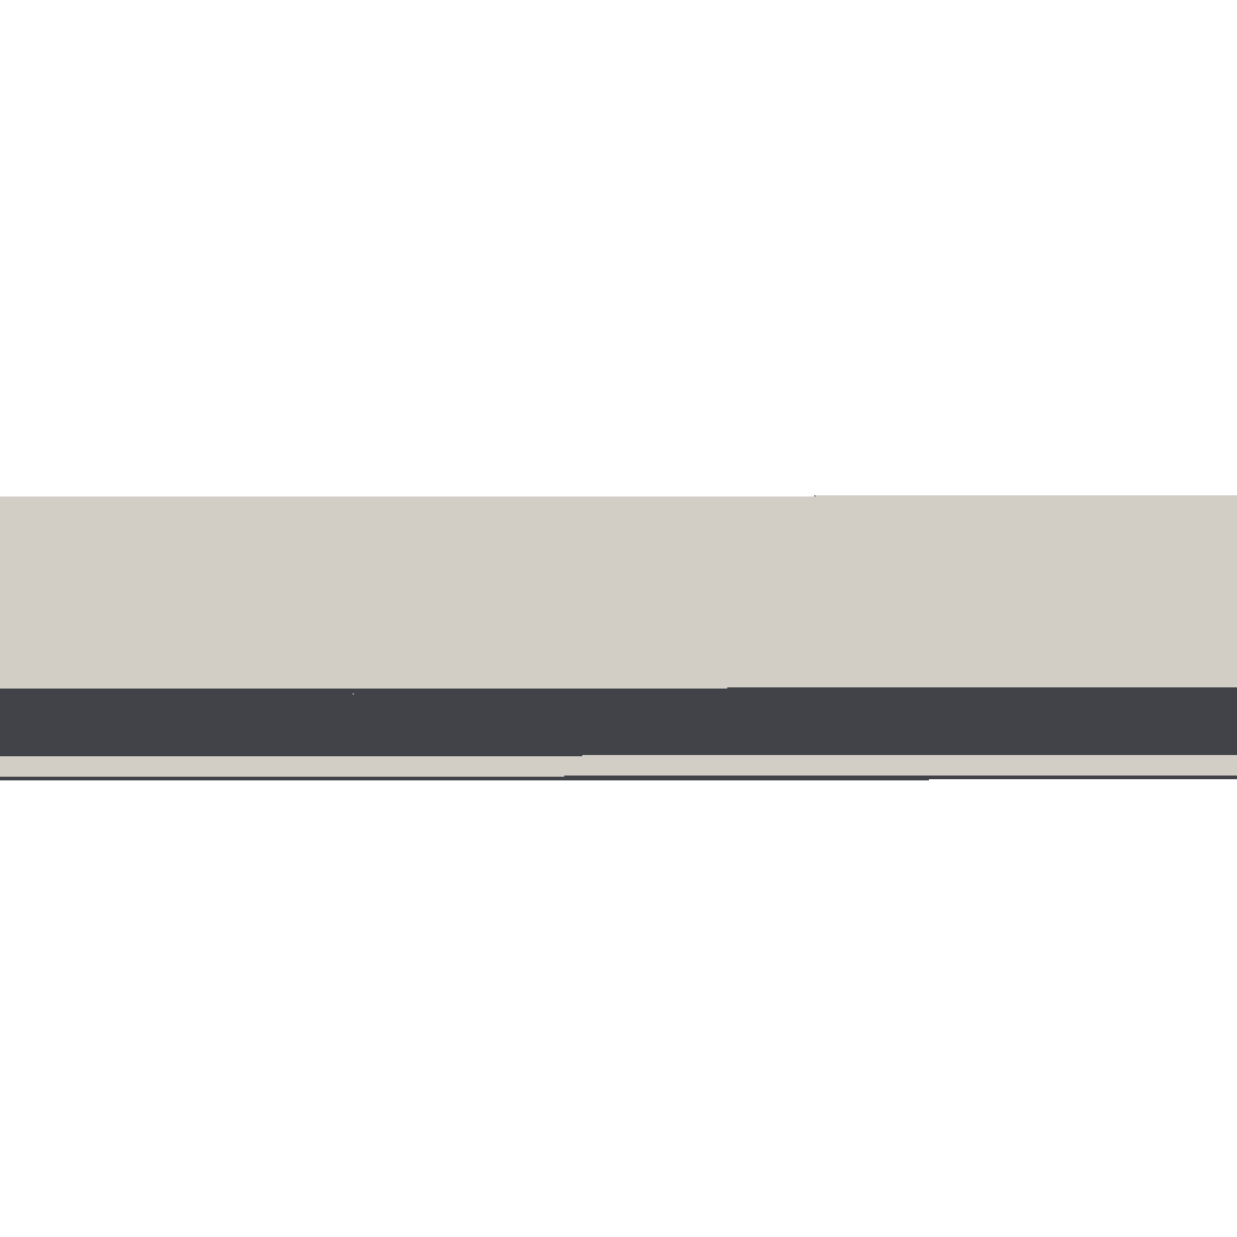
<metadata>
{"format":"obj","ext":"obj","renderer":"f3d","projection":"perspective","resolution":1024,"background":"white","views":[{"elev":-7.6,"azim":90.5,"up":"+Y"}]}
</metadata>
<code>
v -0.1852 -0.03475 -0.4769
v -0.1812 -0.03475 -0.4792
v -0.1812 -0.03475 -0.4838
v -0.1852 -0.03475 -0.4861
v -0.1892 -0.03475 -0.4838
v -0.1892 -0.03475 -0.4792
v -0.1852 0.1324 -0.4769
v -0.1812 0.1324 -0.4792
v -0.1812 0.1324 -0.4838
v -0.1852 0.1324 -0.4861
v -0.1892 0.1324 -0.4838
v -0.1892 0.1324 -0.4792
v -0.1235 -0.03475 -0.4769
v -0.1195 -0.03475 -0.4792
v -0.1195 -0.03475 -0.4838
v -0.1235 -0.03475 -0.4861
v -0.1275 -0.03475 -0.4838
v -0.1275 -0.03475 -0.4792
v -0.1235 0.1947 -0.4769
v -0.1195 0.1947 -0.4792
v -0.1195 0.1947 -0.4838
v -0.1235 0.1947 -0.4861
v -0.1275 0.1947 -0.4838
v -0.1275 0.1947 -0.4792
v -0.06174 -0.03475 -0.4769
v -0.05775 -0.03475 -0.4792
v -0.05775 -0.03475 -0.4838
v -0.06174 -0.03475 -0.4861
v -0.06573 -0.03475 -0.4838
v -0.06573 -0.03475 -0.4792
v -0.06174 0.223 -0.4769
v -0.05775 0.223 -0.4792
v -0.05775 0.223 -0.4838
v -0.06174 0.223 -0.4861
v -0.06573 0.223 -0.4838
v -0.06573 0.223 -0.4792
v -1.273e-05 -0.03475 -0.4769
v 0.003977 -0.03475 -0.4792
v 0.003977 -0.03475 -0.4838
v -1.273e-05 -0.03475 -0.4861
v -0.004002 -0.03475 -0.4838
v -0.004002 -0.03475 -0.4792
v -1.273e-05 0.2307 -0.4769
v 0.003977 0.2307 -0.4792
v 0.003977 0.2307 -0.4838
v -1.273e-05 0.2307 -0.4861
v -0.004002 0.2307 -0.4838
v -0.004002 0.2307 -0.4792
v 0.06172 -0.03475 -0.4769
v 0.0657 -0.03475 -0.4792
v 0.06571 -0.03475 -0.4838
v 0.06172 -0.03475 -0.4861
v 0.05773 -0.03475 -0.4838
v 0.05773 -0.03475 -0.4792
v 0.06172 0.223 -0.4769
v 0.0657 0.223 -0.4792
v 0.06571 0.223 -0.4838
v 0.06172 0.223 -0.4861
v 0.05773 0.223 -0.4838
v 0.05773 0.223 -0.4792
v 0.1234 -0.03475 -0.4769
v 0.1274 -0.03475 -0.4792
v 0.1274 -0.03475 -0.4838
v 0.1234 -0.03475 -0.4861
v 0.1195 -0.03475 -0.4838
v 0.1195 -0.03475 -0.4792
v 0.1234 0.1947 -0.4769
v 0.1274 0.1947 -0.4792
v 0.1274 0.1947 -0.4838
v 0.1234 0.1947 -0.4861
v 0.1195 0.1947 -0.4838
v 0.1195 0.1947 -0.4792
v 0.1852 -0.03475 -0.4769
v 0.1892 -0.03475 -0.4792
v 0.1892 -0.03475 -0.4838
v 0.1852 -0.03475 -0.4861
v 0.1812 -0.03475 -0.4838
v 0.1812 -0.03475 -0.4792
v 0.1852 0.1324 -0.4769
v 0.1892 0.1324 -0.4792
v 0.1892 0.1324 -0.4838
v 0.1852 0.1324 -0.4861
v 0.1812 0.1324 -0.4838
v 0.1812 0.1324 -0.4792
v -0.1852 -0.03475 0.4861
v -0.1812 -0.03475 0.4838
v -0.1812 -0.03475 0.4792
v -0.1852 -0.03475 0.4769
v -0.1892 -0.03475 0.4792
v -0.1892 -0.03475 0.4838
v -0.1852 0.1324 0.4861
v -0.1812 0.1324 0.4838
v -0.1812 0.1324 0.4792
v -0.1852 0.1324 0.4769
v -0.1892 0.1324 0.4792
v -0.1892 0.1324 0.4838
v -0.1235 -0.03475 0.4861
v -0.1195 -0.03475 0.4838
v -0.1195 -0.03475 0.4792
v -0.1235 -0.03475 0.4769
v -0.1275 -0.03475 0.4792
v -0.1275 -0.03475 0.4838
v -0.1235 0.1947 0.4861
v -0.1195 0.1947 0.4838
v -0.1195 0.1947 0.4792
v -0.1235 0.1947 0.4769
v -0.1275 0.1947 0.4792
v -0.1275 0.1947 0.4838
v -0.06174 -0.03475 0.4861
v -0.05775 -0.03475 0.4838
v -0.05775 -0.03475 0.4792
v -0.06174 -0.03475 0.4769
v -0.06573 -0.03475 0.4792
v -0.06573 -0.03475 0.4838
v -0.06174 0.223 0.4861
v -0.05775 0.223 0.4838
v -0.05775 0.223 0.4792
v -0.06174 0.223 0.4769
v -0.06573 0.223 0.4792
v -0.06573 0.223 0.4838
v -1.589e-05 -0.03475 0.4861
v 0.003974 -0.03475 0.4838
v 0.003974 -0.03475 0.4792
v -1.483e-05 -0.03475 0.4769
v -0.004004 -0.03475 0.4792
v -0.004005 -0.03475 0.4838
v -1.589e-05 0.2307 0.4861
v 0.003974 0.2307 0.4838
v 0.003974 0.2307 0.4792
v -1.483e-05 0.2307 0.4769
v -0.004004 0.2307 0.4792
v -0.004005 0.2307 0.4838
v 0.06171 -0.03475 0.4861
v 0.0657 -0.03475 0.4838
v 0.0657 -0.03475 0.4792
v 0.06171 -0.03475 0.4769
v 0.05772 -0.03475 0.4792
v 0.05772 -0.03475 0.4838
v 0.06171 0.223 0.4861
v 0.0657 0.223 0.4838
v 0.0657 0.223 0.4792
v 0.06171 0.223 0.4769
v 0.05772 0.223 0.4792
v 0.05772 0.223 0.4838
v 0.1234 -0.03475 0.4861
v 0.1274 -0.03475 0.4838
v 0.1274 -0.03475 0.4792
v 0.1234 -0.03475 0.4769
v 0.1195 -0.03475 0.4792
v 0.1195 -0.03475 0.4838
v 0.1234 0.1947 0.4861
v 0.1274 0.1947 0.4838
v 0.1274 0.1947 0.4792
v 0.1234 0.1947 0.4769
v 0.1195 0.1947 0.4792
v 0.1195 0.1947 0.4838
v 0.1852 -0.03475 0.4861
v 0.1892 -0.03475 0.4838
v 0.1892 -0.03475 0.4792
v 0.1852 -0.03475 0.4769
v 0.1812 -0.03475 0.4792
v 0.1812 -0.03475 0.4838
v 0.1852 0.1324 0.4861
v 0.1892 0.1324 0.4838
v 0.1892 0.1324 0.4792
v 0.1852 0.1324 0.4769
v 0.1812 0.1324 0.4792
v 0.1812 0.1324 0.4838
v -0.2284 0.01375 -0.5
v -0.2415 0.01375 -0.4946
v -0.2469 0.01375 -0.4815
v -0.2415 0.01375 -0.4684
v -0.2284 0.01375 -0.4629
v -0.2153 0.01375 -0.4684
v -0.2099 0.01375 -0.4815
v -0.2153 0.01375 -0.4946
v -0.2172 0.08433 -0.5
v -0.2297 0.08837 -0.4946
v -0.2348 0.09005 -0.4815
v -0.2297 0.08837 -0.4684
v -0.2172 0.08433 -0.4629
v -0.2048 0.08028 -0.4684
v -0.1996 0.07861 -0.4815
v -0.2048 0.08028 -0.4946
v -0.1848 0.148 -0.5
v -0.1954 0.1557 -0.4946
v -0.1998 0.1589 -0.4815
v -0.1954 0.1557 -0.4684
v -0.1848 0.148 -0.4629
v -0.1742 0.1403 -0.4684
v -0.1698 0.1371 -0.4815
v -0.1742 0.1403 -0.4946
v -0.1343 0.1985 -0.5
v -0.142 0.2091 -0.4946
v -0.1452 0.2135 -0.4815
v -0.142 0.2091 -0.4684
v -0.1343 0.1985 -0.4629
v -0.1266 0.1879 -0.4684
v -0.1234 0.1835 -0.4815
v -0.1266 0.1879 -0.4946
v -0.07061 0.231 -0.5
v -0.07465 0.2434 -0.4946
v -0.07633 0.2486 -0.4815
v -0.07465 0.2434 -0.4684
v -0.07061 0.231 -0.4629
v -0.06656 0.2185 -0.4684
v -0.06488 0.2134 -0.4815
v -0.06656 0.2185 -0.4946
v -3.168e-05 0.2422 -0.5
v -3.273e-05 0.2553 -0.4946
v -3.273e-05 0.2607 -0.4815
v -3.168e-05 0.2553 -0.4684
v -3.062e-05 0.2422 -0.4629
v -2.957e-05 0.2291 -0.4684
v -2.957e-05 0.2236 -0.4815
v -3.062e-05 0.2291 -0.4946
v 0.07055 0.231 -0.5
v 0.07459 0.2434 -0.4946
v 0.07627 0.2486 -0.4815
v 0.07459 0.2434 -0.4684
v 0.07055 0.231 -0.4629
v 0.0665 0.2185 -0.4684
v 0.06483 0.2134 -0.4815
v 0.0665 0.2185 -0.4946
v 0.1342 0.1985 -0.5
v 0.1419 0.2091 -0.4946
v 0.1451 0.2135 -0.4815
v 0.1419 0.2091 -0.4684
v 0.1342 0.1985 -0.4629
v 0.1265 0.188 -0.4684
v 0.1233 0.1836 -0.4815
v 0.1265 0.188 -0.4946
v 0.1847 0.148 -0.5
v 0.1953 0.1557 -0.4946
v 0.1997 0.1589 -0.4815
v 0.1953 0.1557 -0.4684
v 0.1848 0.148 -0.4629
v 0.1742 0.1403 -0.4684
v 0.1698 0.1371 -0.4815
v 0.1742 0.1403 -0.4946
v 0.2172 0.08436 -0.5
v 0.2296 0.08841 -0.4946
v 0.2348 0.09009 -0.4815
v 0.2297 0.08841 -0.4684
v 0.2172 0.08436 -0.4629
v 0.2047 0.08031 -0.4684
v 0.1996 0.07864 -0.4815
v 0.2047 0.08031 -0.4946
v 0.2284 0.01379 -0.5
v 0.2415 0.01379 -0.4946
v 0.2469 0.01379 -0.4815
v 0.2415 0.01379 -0.4684
v 0.2284 0.01378 -0.4629
v 0.2153 0.01378 -0.4684
v 0.2099 0.01378 -0.4815
v 0.2153 0.01378 -0.4946
v -0.2284 -0.2332 -0.5
v -0.2415 -0.2332 -0.4946
v -0.2469 -0.2332 -0.4815
v -0.2415 -0.2332 -0.4684
v -0.2284 -0.2332 -0.4629
v -0.2153 -0.2332 -0.4684
v -0.2099 -0.2332 -0.4815
v -0.2153 -0.2332 -0.4946
v 0.2284 -0.2331 -0.5
v 0.2415 -0.2331 -0.4946
v 0.2469 -0.2331 -0.4815
v 0.2415 -0.2331 -0.4684
v 0.2284 -0.2331 -0.4629
v 0.2153 -0.2331 -0.4684
v 0.2099 -0.2331 -0.4815
v 0.2153 -0.2331 -0.4946
v -0.2284 0.01375 0.463
v -0.2415 0.01375 0.4684
v -0.2469 0.01375 0.4815
v -0.2415 0.01375 0.4946
v -0.2284 0.01375 0.5
v -0.2153 0.01375 0.4946
v -0.2099 0.01375 0.4815
v -0.2153 0.01375 0.4684
v -0.2172 0.08433 0.463
v -0.2297 0.08837 0.4684
v -0.2348 0.09005 0.4815
v -0.2297 0.08837 0.4946
v -0.2172 0.08433 0.5
v -0.2048 0.08028 0.4946
v -0.1996 0.07861 0.4815
v -0.2048 0.08028 0.4684
v -0.1848 0.148 0.463
v -0.1954 0.1557 0.4684
v -0.1998 0.1589 0.4815
v -0.1954 0.1557 0.4946
v -0.1848 0.148 0.5
v -0.1742 0.1403 0.4946
v -0.1698 0.1371 0.4815
v -0.1742 0.1403 0.4684
v -0.1343 0.1985 0.463
v -0.142 0.2091 0.4684
v -0.1452 0.2135 0.4815
v -0.142 0.2091 0.4946
v -0.1343 0.1985 0.5
v -0.1266 0.1879 0.4946
v -0.1234 0.1835 0.4815
v -0.1266 0.1879 0.4684
v -0.07061 0.231 0.463
v -0.07466 0.2434 0.4684
v -0.07633 0.2486 0.4815
v -0.07466 0.2434 0.4946
v -0.07061 0.231 0.5
v -0.06656 0.2185 0.4946
v -0.06489 0.2134 0.4815
v -0.06656 0.2185 0.4684
v -3.378e-05 0.2422 0.463
v -3.483e-05 0.2553 0.4684
v -3.483e-05 0.2607 0.4815
v -3.483e-05 0.2553 0.4946
v -3.273e-05 0.2422 0.5
v -3.273e-05 0.2291 0.4946
v -3.168e-05 0.2236 0.4815
v -3.273e-05 0.2291 0.4684
v 0.07054 0.231 0.463
v 0.07459 0.2434 0.4684
v 0.07627 0.2486 0.4815
v 0.07459 0.2434 0.4946
v 0.07055 0.231 0.5
v 0.0665 0.2185 0.4946
v 0.06482 0.2134 0.4815
v 0.0665 0.2185 0.4684
v 0.1342 0.1985 0.463
v 0.1419 0.2091 0.4684
v 0.1451 0.2135 0.4815
v 0.1419 0.2091 0.4946
v 0.1342 0.1985 0.5
v 0.1265 0.188 0.4946
v 0.1233 0.1836 0.4815
v 0.1265 0.188 0.4684
v 0.1847 0.148 0.463
v 0.1953 0.1557 0.4684
v 0.1997 0.1589 0.4815
v 0.1953 0.1557 0.4946
v 0.1847 0.148 0.5
v 0.1742 0.1403 0.4946
v 0.1698 0.1371 0.4815
v 0.1742 0.1403 0.4684
v 0.2172 0.08436 0.463
v 0.2296 0.08841 0.4684
v 0.2348 0.09009 0.4815
v 0.2296 0.08841 0.4946
v 0.2172 0.08436 0.5
v 0.2047 0.08031 0.4946
v 0.1996 0.07864 0.4815
v 0.2047 0.08031 0.4684
v 0.2284 0.01379 0.463
v 0.2415 0.01379 0.4684
v 0.2469 0.01379 0.4815
v 0.2415 0.01379 0.4946
v 0.2284 0.01378 0.5
v 0.2153 0.01378 0.4946
v 0.2099 0.01378 0.4815
v 0.2153 0.01378 0.4684
v -0.2284 -0.2332 0.463
v -0.2415 -0.2332 0.4684
v -0.2469 -0.2332 0.4815
v -0.2415 -0.2332 0.4946
v -0.2284 -0.2332 0.5
v -0.2153 -0.2332 0.4946
v -0.2099 -0.2332 0.4815
v -0.2153 -0.2332 0.4684
v 0.2284 -0.2331 0.463
v 0.2415 -0.2331 0.4684
v 0.2469 -0.2331 0.4815
v 0.2415 -0.2331 0.4946
v 0.2284 -0.2331 0.5
v 0.2153 -0.2331 0.4946
v 0.2099 -0.2331 0.4815
v 0.2153 -0.2331 0.4684
v -0.2346 0.04417 -0.4355
v -0.2313 0.04417 -0.4479
v -0.2222 0.04417 -0.4569
v -0.2099 0.04417 -0.4602
v 0.2222 0.04416 -0.4569
v 0.2313 0.04416 -0.4479
v 0.2346 0.04416 -0.4355
v 0.2099 0.04416 -0.4602
v -0.2346 0.04417 0.4359
v -0.2313 0.04417 0.4483
v -0.2222 0.04417 0.4573
v -0.2099 0.04417 0.4606
v 0.2099 0.04416 0.4607
v 0.2222 0.04416 0.4573
v 0.2312 0.04416 0.4483
v 0.2345 0.04416 0.436
v 0.2099 -0.02991 -0.4602
v 0.2222 -0.02991 -0.4569
v 0.2313 -0.02992 -0.4479
v 0.2346 -0.02992 -0.4355
v 0.2345 -0.02992 0.436
v 0.2312 -0.02991 0.4483
v 0.2222 -0.02991 0.4573
v 0.2099 -0.02991 0.4607
v -0.2099 -0.0299 0.4606
v -0.2222 -0.0299 0.4573
v -0.2313 -0.0299 0.4483
v -0.2346 -0.0299 0.4359
v -0.2346 -0.0299 -0.4355
v -0.2313 -0.0299 -0.4479
v -0.2222 -0.0299 -0.4569
v -0.2099 -0.0299 -0.4602
v 0.01234 0.04416 -0.04916
v 0.2155 -0.04074 0.4683
v 0.2155 -0.04077 -0.4687
v -0.2155 -0.04077 -0.4687
v -0.2155 -0.04074 0.4683
v 0.2155 -0.0284 0.4683
v 0.2155 -0.02843 -0.4687
v -0.2155 -0.02843 -0.4687
v -0.2155 -0.0284 0.4683
v 0.2407 -0.05315 -0.4691
v -0.2408 -0.05316 -0.4691
v -0.2408 -0.02847 -0.4691
v 0.2407 -0.02845 -0.4691
v 0.2407 -0.05315 -0.4938
v -0.2408 -0.05316 -0.4938
v -0.2408 -0.02847 -0.4938
v 0.2407 -0.02845 -0.4938
v 0.2407 -0.05315 0.4938
v -0.2408 -0.05316 0.4938
v -0.2408 -0.02847 0.4938
v 0.2407 -0.02845 0.4938
v 0.2407 -0.05315 0.4692
v -0.2408 -0.05316 0.4692
v -0.2408 -0.02847 0.4692
v 0.2407 -0.02845 0.4692
v 0.2161 -0.05312 0.4831
v 0.2161 -0.05313 -0.4831
v 0.2161 -0.02844 -0.4831
v 0.2161 -0.02843 0.4831
v 0.2408 -0.02845 0.4831
v 0.2408 -0.02847 -0.4831
v 0.2408 -0.05316 -0.4831
v 0.2408 -0.05315 0.4831
v -0.2406 -0.05315 0.4831
v -0.2406 -0.05316 -0.4831
v -0.2406 -0.02847 -0.4831
v -0.2406 -0.02845 0.4831
v -0.2159 -0.02843 0.4831
v -0.2159 -0.02844 -0.4831
v -0.2159 -0.05313 -0.4831
v -0.2159 -0.05312 0.4831
f 8 7 1
f 2 8 1
f 9 8 2
f 3 9 2
f 10 9 3
f 4 10 3
f 11 10 4
f 5 11 4
f 12 11 5
f 6 12 5
f 7 12 6
f 1 7 6
f 20 19 13
f 14 20 13
f 21 20 14
f 15 21 14
f 22 21 15
f 16 22 15
f 23 22 16
f 17 23 16
f 24 23 17
f 18 24 17
f 19 24 18
f 13 19 18
f 32 31 25
f 26 32 25
f 33 32 26
f 27 33 26
f 34 33 27
f 28 34 27
f 35 34 28
f 29 35 28
f 36 35 29
f 30 36 29
f 31 36 30
f 25 31 30
f 44 43 37
f 38 44 37
f 45 44 38
f 39 45 38
f 46 45 39
f 40 46 39
f 47 46 40
f 41 47 40
f 48 47 41
f 42 48 41
f 43 48 42
f 37 43 42
f 56 55 49
f 50 56 49
f 57 56 50
f 51 57 50
f 58 57 51
f 52 58 51
f 59 58 52
f 53 59 52
f 60 59 53
f 54 60 53
f 55 60 54
f 49 55 54
f 68 67 61
f 62 68 61
f 69 68 62
f 63 69 62
f 70 69 63
f 64 70 63
f 71 70 64
f 65 71 64
f 72 71 65
f 66 72 65
f 67 72 66
f 61 67 66
f 80 79 73
f 74 80 73
f 81 80 74
f 75 81 74
f 82 81 75
f 76 82 75
f 83 82 76
f 77 83 76
f 84 83 77
f 78 84 77
f 79 84 78
f 73 79 78
f 92 91 85
f 86 92 85
f 93 92 86
f 87 93 86
f 94 93 87
f 88 94 87
f 95 94 88
f 89 95 88
f 96 95 89
f 90 96 89
f 91 96 90
f 85 91 90
f 104 103 97
f 98 104 97
f 105 104 98
f 99 105 98
f 106 105 99
f 100 106 99
f 107 106 100
f 101 107 100
f 108 107 101
f 102 108 101
f 103 108 102
f 97 103 102
f 116 115 109
f 110 116 109
f 117 116 110
f 111 117 110
f 118 117 111
f 112 118 111
f 119 118 112
f 113 119 112
f 120 119 113
f 114 120 113
f 115 120 114
f 109 115 114
f 128 127 121
f 122 128 121
f 129 128 122
f 123 129 122
f 130 129 123
f 124 130 123
f 131 130 124
f 125 131 124
f 132 131 125
f 126 132 125
f 127 132 126
f 121 127 126
f 140 139 133
f 134 140 133
f 141 140 134
f 135 141 134
f 142 141 135
f 136 142 135
f 143 142 136
f 137 143 136
f 144 143 137
f 138 144 137
f 139 144 138
f 133 139 138
f 152 151 145
f 146 152 145
f 153 152 146
f 147 153 146
f 154 153 147
f 148 154 147
f 155 154 148
f 149 155 148
f 156 155 149
f 150 156 149
f 151 156 150
f 145 151 150
f 164 163 157
f 158 164 157
f 165 164 158
f 159 165 158
f 166 165 159
f 160 166 159
f 167 166 160
f 161 167 160
f 168 167 161
f 162 168 161
f 163 168 162
f 157 163 162
f 178 177 169
f 170 178 169
f 179 178 170
f 171 179 170
f 180 179 171
f 172 180 171
f 181 180 172
f 173 181 172
f 182 181 173
f 174 182 173
f 183 182 174
f 175 183 174
f 184 183 175
f 176 184 175
f 177 184 176
f 169 177 176
f 186 185 177
f 178 186 177
f 187 186 178
f 179 187 178
f 188 187 179
f 180 188 179
f 189 188 180
f 181 189 180
f 190 189 181
f 182 190 181
f 191 190 182
f 183 191 182
f 192 191 183
f 184 192 183
f 185 192 184
f 177 185 184
f 194 193 185
f 186 194 185
f 195 194 186
f 187 195 186
f 196 195 187
f 188 196 187
f 197 196 188
f 189 197 188
f 198 197 189
f 190 198 189
f 199 198 190
f 191 199 190
f 200 199 191
f 192 200 191
f 193 200 192
f 185 193 192
f 202 201 193
f 194 202 193
f 203 202 194
f 195 203 194
f 204 203 195
f 196 204 195
f 205 204 196
f 197 205 196
f 206 205 197
f 198 206 197
f 207 206 198
f 199 207 198
f 208 207 199
f 200 208 199
f 201 208 200
f 193 201 200
f 210 209 201
f 202 210 201
f 211 210 202
f 203 211 202
f 212 211 203
f 204 212 203
f 213 212 204
f 205 213 204
f 214 213 205
f 206 214 205
f 215 214 206
f 207 215 206
f 216 215 207
f 208 216 207
f 209 216 208
f 201 209 208
f 218 217 209
f 210 218 209
f 219 218 210
f 211 219 210
f 220 219 211
f 212 220 211
f 221 220 212
f 213 221 212
f 222 221 213
f 214 222 213
f 223 222 214
f 215 223 214
f 224 223 215
f 216 224 215
f 217 224 216
f 209 217 216
f 226 225 217
f 218 226 217
f 227 226 218
f 219 227 218
f 228 227 219
f 220 228 219
f 229 228 220
f 221 229 220
f 230 229 221
f 222 230 221
f 231 230 222
f 223 231 222
f 232 231 223
f 224 232 223
f 225 232 224
f 217 225 224
f 234 233 225
f 226 234 225
f 235 234 226
f 227 235 226
f 236 235 227
f 228 236 227
f 237 236 228
f 229 237 228
f 238 237 229
f 230 238 229
f 239 238 230
f 231 239 230
f 240 239 231
f 232 240 231
f 233 240 232
f 225 233 232
f 242 241 233
f 234 242 233
f 243 242 234
f 235 243 234
f 244 243 235
f 236 244 235
f 245 244 236
f 237 245 236
f 246 245 237
f 238 246 237
f 247 246 238
f 239 247 238
f 248 247 239
f 240 248 239
f 241 248 240
f 233 241 240
f 250 249 241
f 242 250 241
f 251 250 242
f 243 251 242
f 252 251 243
f 244 252 243
f 253 252 244
f 245 253 244
f 254 253 245
f 246 254 245
f 255 254 246
f 247 255 246
f 256 255 247
f 248 256 247
f 249 256 248
f 241 249 248
f 257 258 170
f 169 257 170
f 258 259 171
f 170 258 171
f 259 260 172
f 171 259 172
f 260 261 173
f 172 260 173
f 261 262 174
f 173 261 174
f 262 263 175
f 174 262 175
f 263 264 176
f 175 263 176
f 264 257 169
f 176 264 169
f 266 265 249
f 250 266 249
f 267 266 250
f 251 267 250
f 268 267 251
f 252 268 251
f 269 268 252
f 253 269 252
f 270 269 253
f 254 270 253
f 271 270 254
f 255 271 254
f 272 271 255
f 256 272 255
f 265 272 256
f 249 265 256
f 282 281 273
f 274 282 273
f 283 282 274
f 275 283 274
f 284 283 275
f 276 284 275
f 285 284 276
f 277 285 276
f 286 285 277
f 278 286 277
f 287 286 278
f 279 287 278
f 288 287 279
f 280 288 279
f 281 288 280
f 273 281 280
f 290 289 281
f 282 290 281
f 291 290 282
f 283 291 282
f 292 291 283
f 284 292 283
f 293 292 284
f 285 293 284
f 294 293 285
f 286 294 285
f 295 294 286
f 287 295 286
f 296 295 287
f 288 296 287
f 289 296 288
f 281 289 288
f 298 297 289
f 290 298 289
f 299 298 290
f 291 299 290
f 300 299 291
f 292 300 291
f 301 300 292
f 293 301 292
f 302 301 293
f 294 302 293
f 303 302 294
f 295 303 294
f 304 303 295
f 296 304 295
f 297 304 296
f 289 297 296
f 306 305 297
f 298 306 297
f 307 306 298
f 299 307 298
f 308 307 299
f 300 308 299
f 309 308 300
f 301 309 300
f 310 309 301
f 302 310 301
f 311 310 302
f 303 311 302
f 312 311 303
f 304 312 303
f 305 312 304
f 297 305 304
f 314 313 305
f 306 314 305
f 315 314 306
f 307 315 306
f 316 315 307
f 308 316 307
f 317 316 308
f 309 317 308
f 318 317 309
f 310 318 309
f 319 318 310
f 311 319 310
f 320 319 311
f 312 320 311
f 313 320 312
f 305 313 312
f 322 321 313
f 314 322 313
f 323 322 314
f 315 323 314
f 324 323 315
f 316 324 315
f 325 324 316
f 317 325 316
f 326 325 317
f 318 326 317
f 327 326 318
f 319 327 318
f 328 327 319
f 320 328 319
f 321 328 320
f 313 321 320
f 330 329 321
f 322 330 321
f 331 330 322
f 323 331 322
f 332 331 323
f 324 332 323
f 333 332 324
f 325 333 324
f 334 333 325
f 326 334 325
f 335 334 326
f 327 335 326
f 336 335 327
f 328 336 327
f 329 336 328
f 321 329 328
f 338 337 329
f 330 338 329
f 339 338 330
f 331 339 330
f 340 339 331
f 332 340 331
f 341 340 332
f 333 341 332
f 342 341 333
f 334 342 333
f 343 342 334
f 335 343 334
f 344 343 335
f 336 344 335
f 337 344 336
f 329 337 336
f 346 345 337
f 338 346 337
f 347 346 338
f 339 347 338
f 348 347 339
f 340 348 339
f 349 348 340
f 341 349 340
f 350 349 341
f 342 350 341
f 351 350 342
f 343 351 342
f 352 351 343
f 344 352 343
f 345 352 344
f 337 345 344
f 354 353 345
f 346 354 345
f 355 354 346
f 347 355 346
f 356 355 347
f 348 356 347
f 357 356 348
f 349 357 348
f 358 357 349
f 350 358 349
f 359 358 350
f 351 359 350
f 360 359 351
f 352 360 351
f 353 360 352
f 345 353 352
f 361 362 274
f 273 361 274
f 362 363 275
f 274 362 275
f 363 364 276
f 275 363 276
f 364 365 277
f 276 364 277
f 365 366 278
f 277 365 278
f 366 367 279
f 278 366 279
f 367 368 280
f 279 367 280
f 368 361 273
f 280 368 273
f 370 369 353
f 354 370 353
f 371 370 354
f 355 371 354
f 372 371 355
f 356 372 355
f 373 372 356
f 357 373 356
f 374 373 357
f 358 374 357
f 375 374 358
f 359 375 358
f 376 375 359
f 360 376 359
f 369 376 360
f 353 369 360
f 394 393 384
f 381 394 384
f 395 394 381
f 382 395 381
f 396 395 382
f 383 396 382
f 397 396 383
f 392 397 383
f 398 397 392
f 391 398 392
f 399 398 391
f 390 399 391
f 400 399 390
f 389 400 390
f 401 400 389
f 388 401 389
f 402 401 388
f 387 402 388
f 403 402 387
f 386 403 387
f 404 403 386
f 385 404 386
f 405 404 385
f 377 405 385
f 406 405 377
f 378 406 377
f 407 406 378
f 379 407 378
f 408 407 379
f 380 408 379
f 393 408 380
f 384 393 380
f 381 384 409
f 382 381 409
f 383 382 409
f 392 383 409
f 391 392 409
f 390 391 409
f 389 390 409
f 388 389 409
f 387 388 409
f 386 387 409
f 385 386 409
f 377 385 409
f 378 377 409
f 379 378 409
f 380 379 409
f 384 380 409
f 412 411 410
f 413 412 410
f 415 416 417
f 414 415 417
f 416 412 413
f 417 416 413
f 413 410 414
f 417 413 414
f 411 415 414
f 410 411 414
f 416 415 411
f 412 416 411
f 420 419 418
f 421 420 418
f 423 424 425
f 422 423 425
f 424 420 421
f 425 424 421
f 419 423 422
f 418 419 422
f 428 427 426
f 429 428 426
f 431 432 433
f 430 431 433
f 432 428 429
f 433 432 429
f 427 431 430
f 426 427 430
f 436 435 434
f 437 436 434
f 440 439 438
f 441 440 438
f 439 436 437
f 438 439 437
f 435 440 441
f 434 435 441
f 444 443 442
f 445 444 442
f 448 447 446
f 449 448 446
f 447 444 445
f 446 447 445
f 443 448 449
f 442 443 449

</code>
